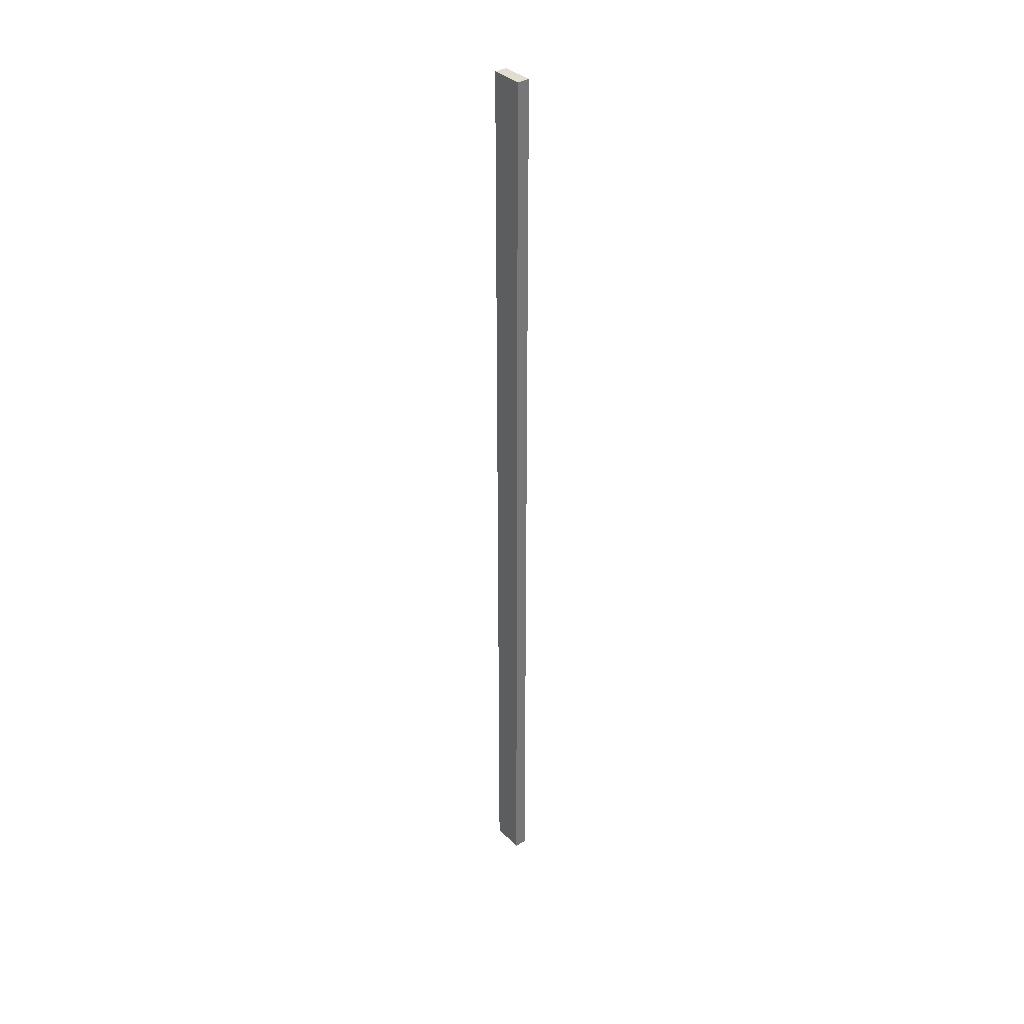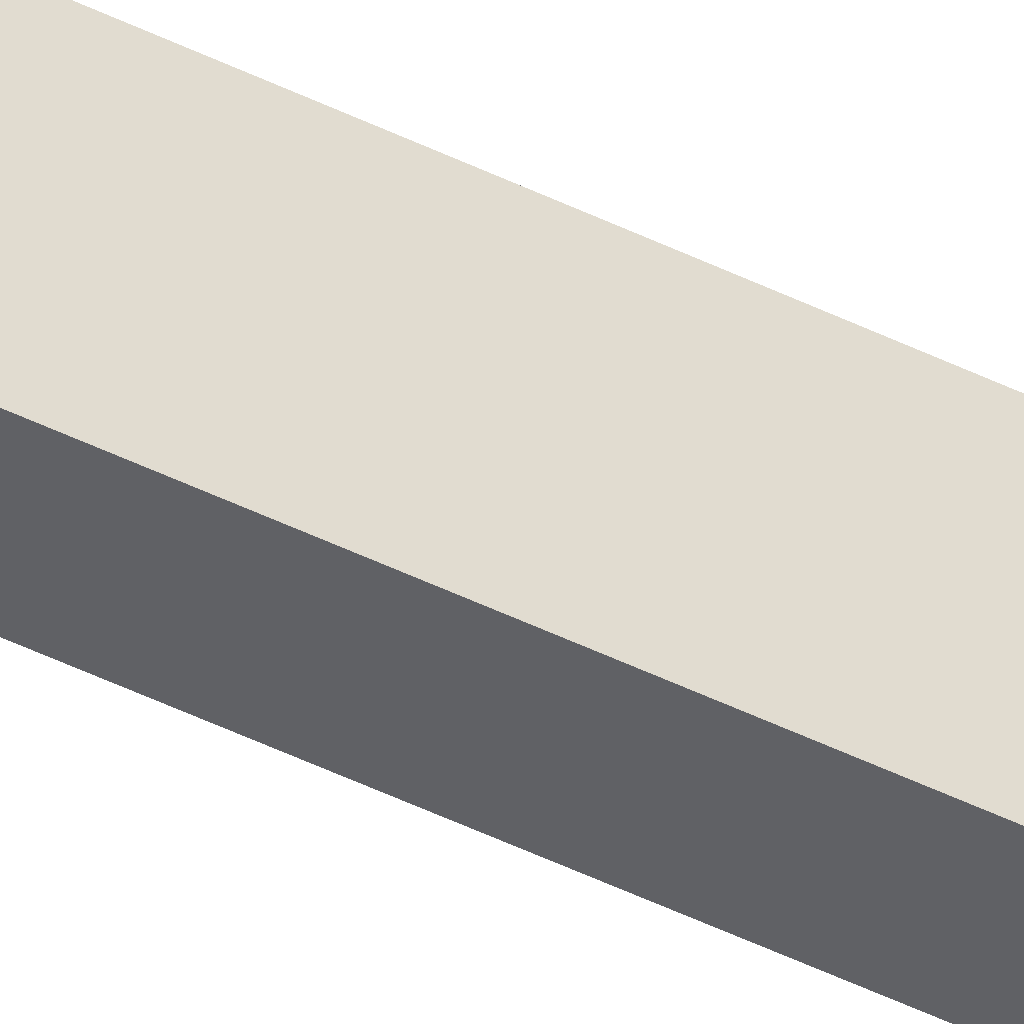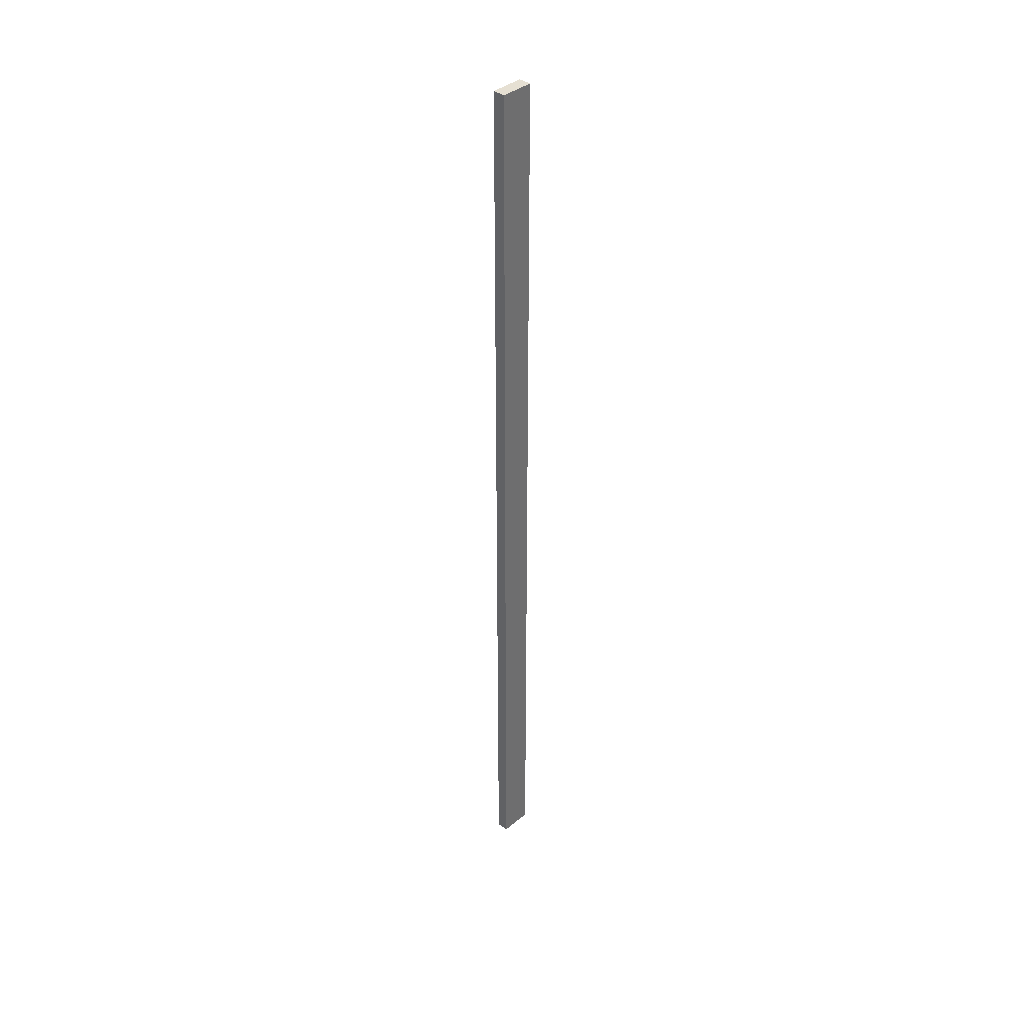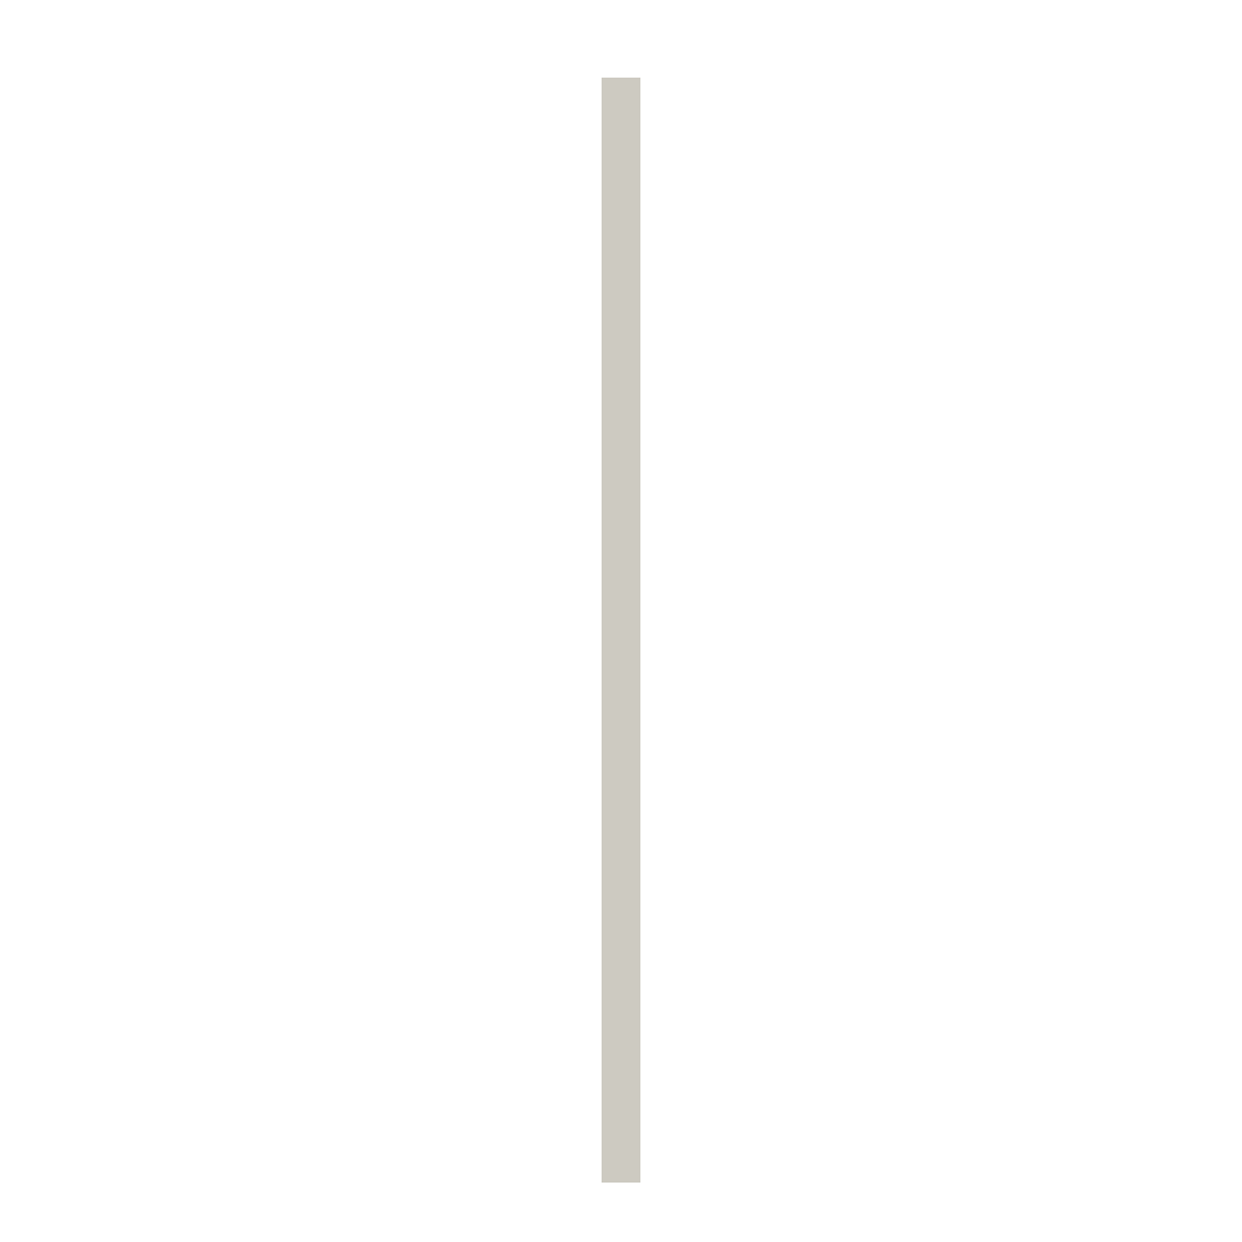
<metadata>
{"format":"obj","ext":"obj","renderer":"f3d","projection":"perspective","resolution":1024,"background":"white","views":[{"elev":35.2,"azim":136.9,"up":"+Y"},{"elev":-44.5,"azim":59.7,"up":"+Z"},{"elev":38.4,"azim":-141.8,"up":"+Y"},{"elev":-3.8,"azim":84.8,"up":"+Y"}]}
</metadata>
<code>
o Group12/mesh21/mesh21-geometry#mesh21-geometry
v 0.4845 0.5995 0.3661
v 0.4956 0.5995 0.4079
v 0.4996 0.5995 0.3676
v 0.4805 0.5995 0.4064
v 0.4996 -0.5627 0.3676
v 0.4805 -0.5627 0.4064
v 0.4956 -0.5627 0.4079
v 0.4845 -0.5627 0.3661
f 1 2 3
f 2 1 4
f 3 2 1
f 4 1 2
f 2 5 3
f 3 5 2
f 5 1 3
f 3 1 5
f 1 6 4
f 4 6 1
f 6 2 4
f 4 2 6
f 5 2 7
f 7 2 5
f 1 5 8
f 8 5 1
f 6 1 8
f 8 1 6
f 2 6 7
f 7 6 2
f 7 8 5
f 5 8 7
f 8 7 6
f 6 7 8

</code>
